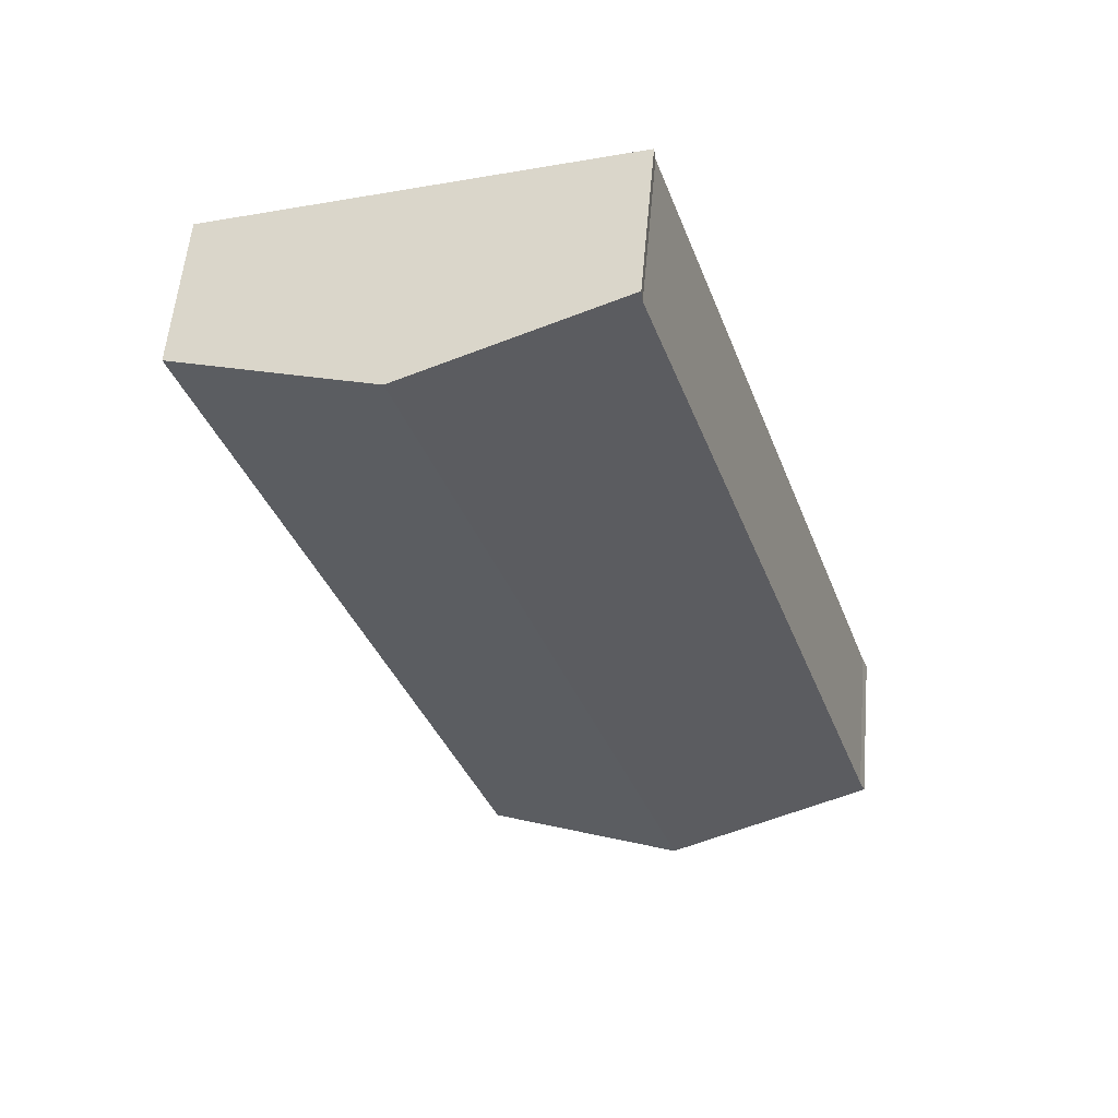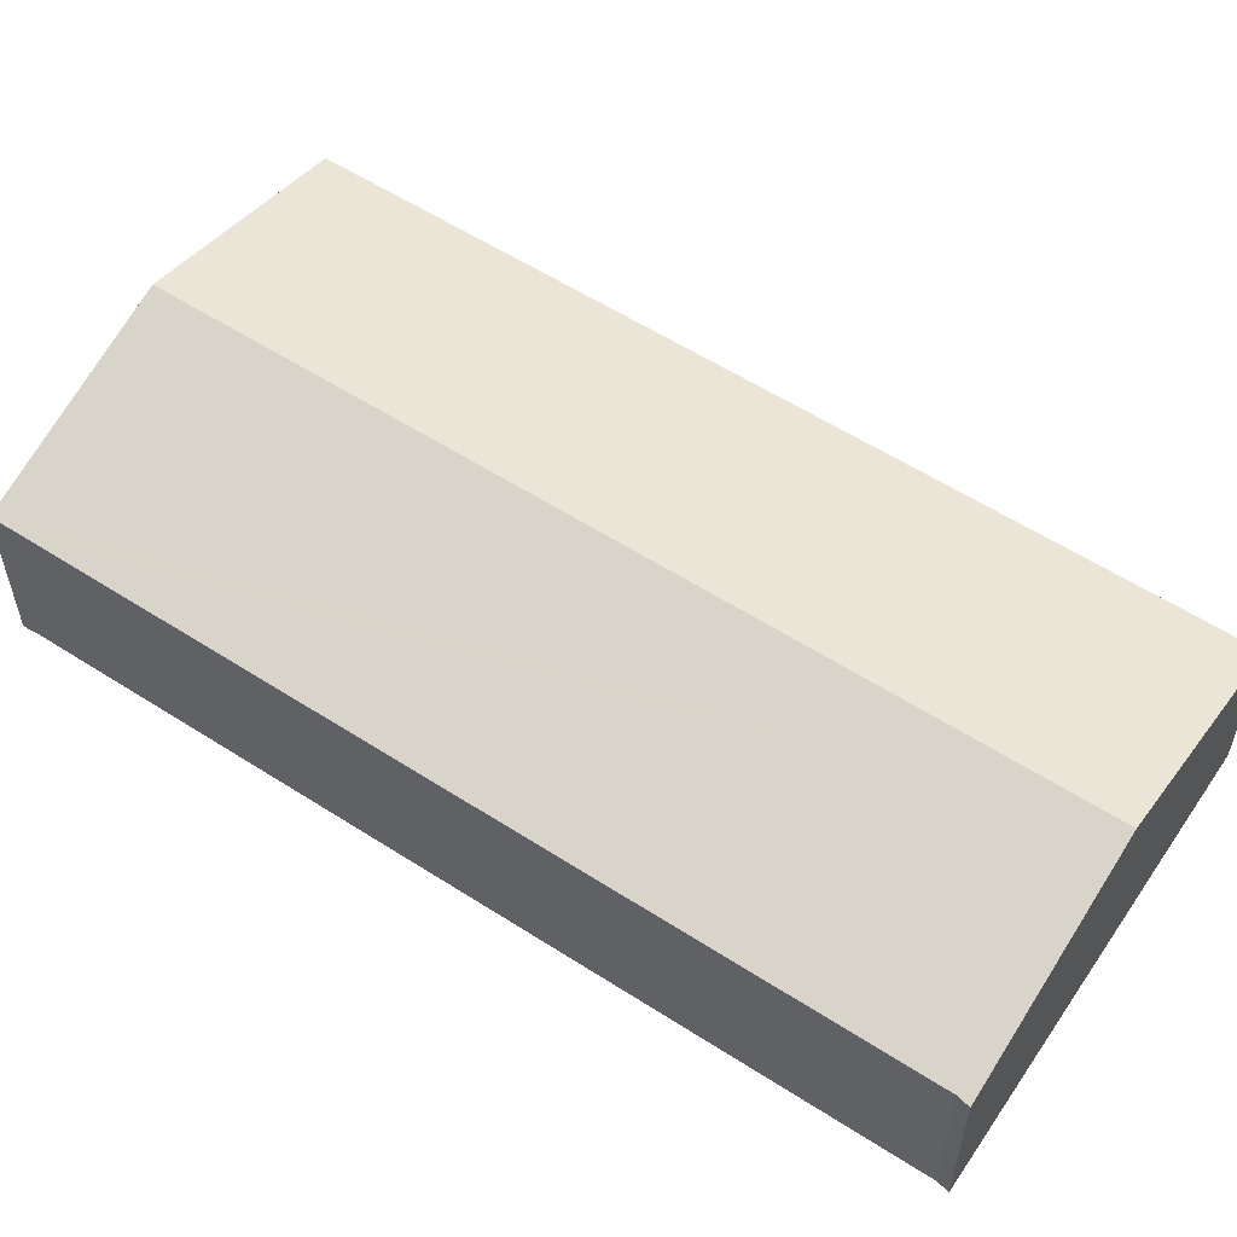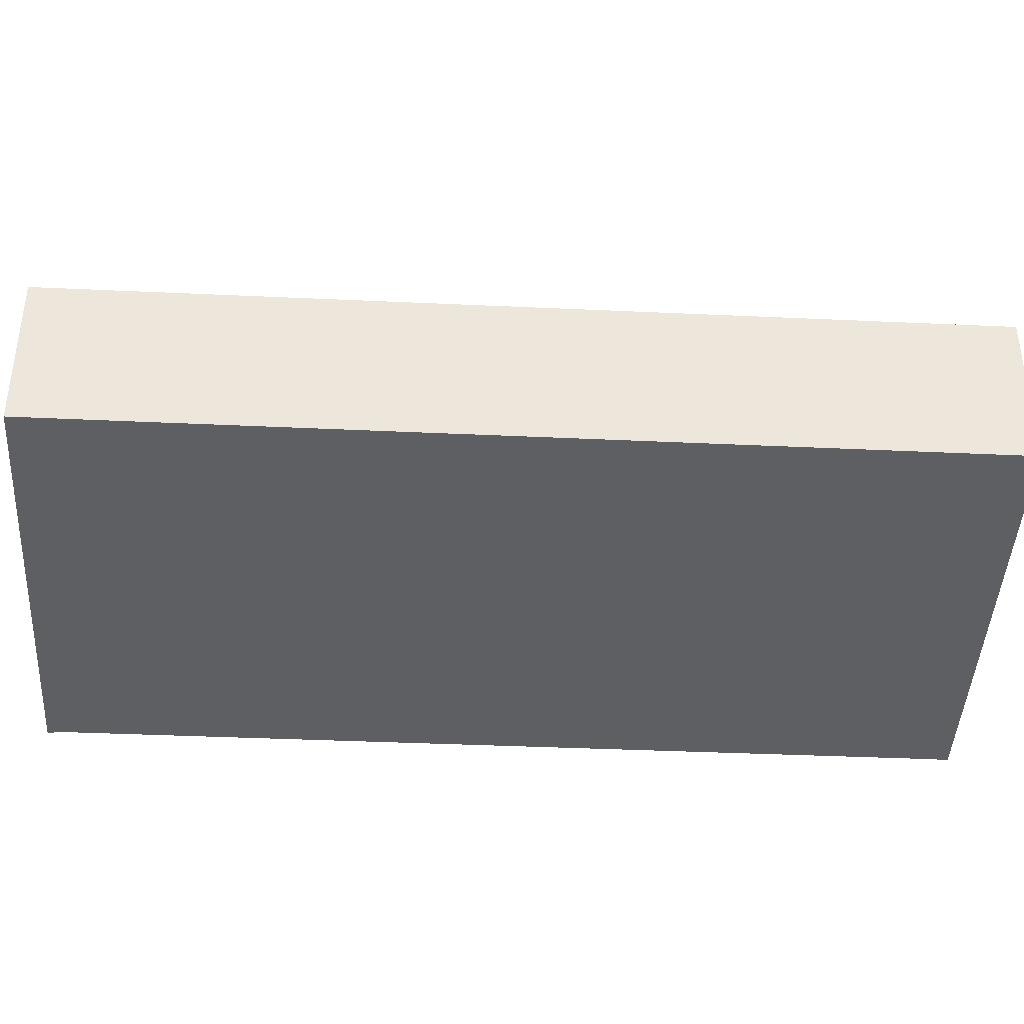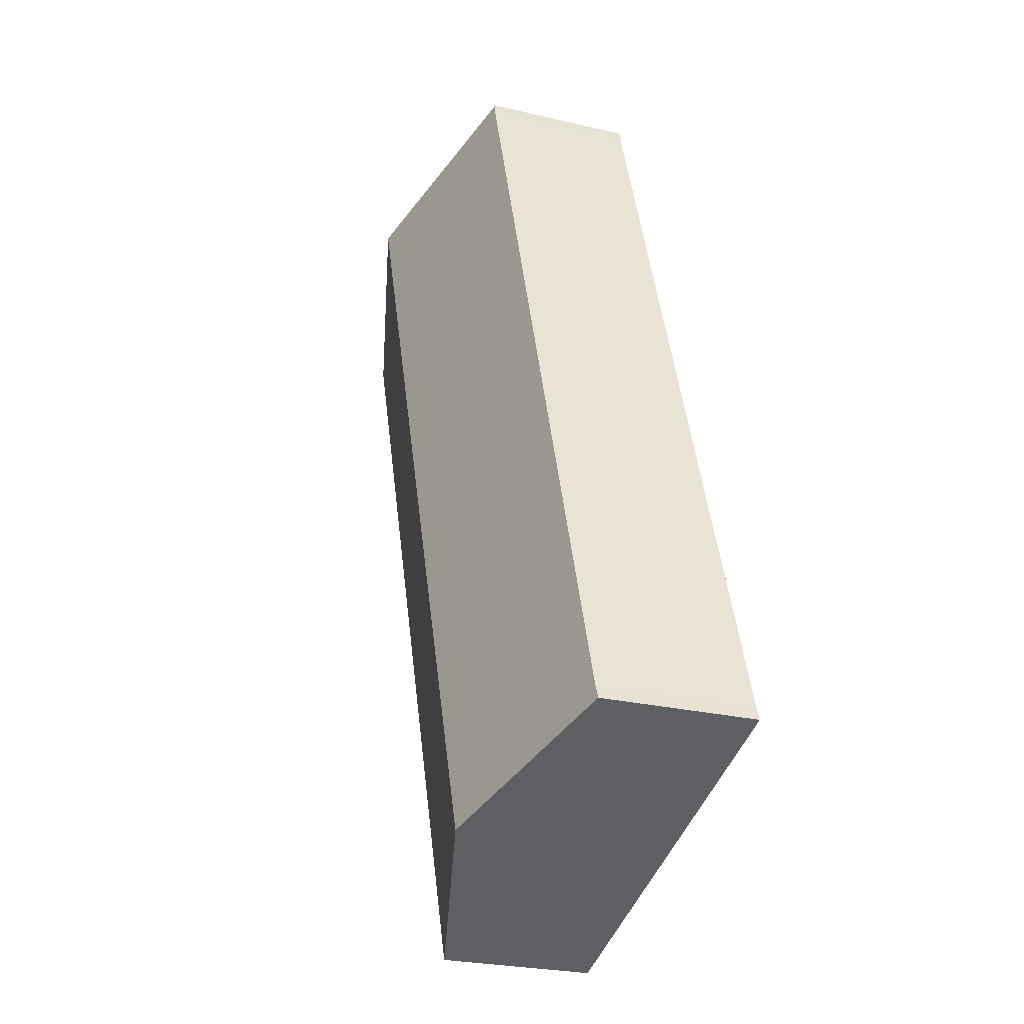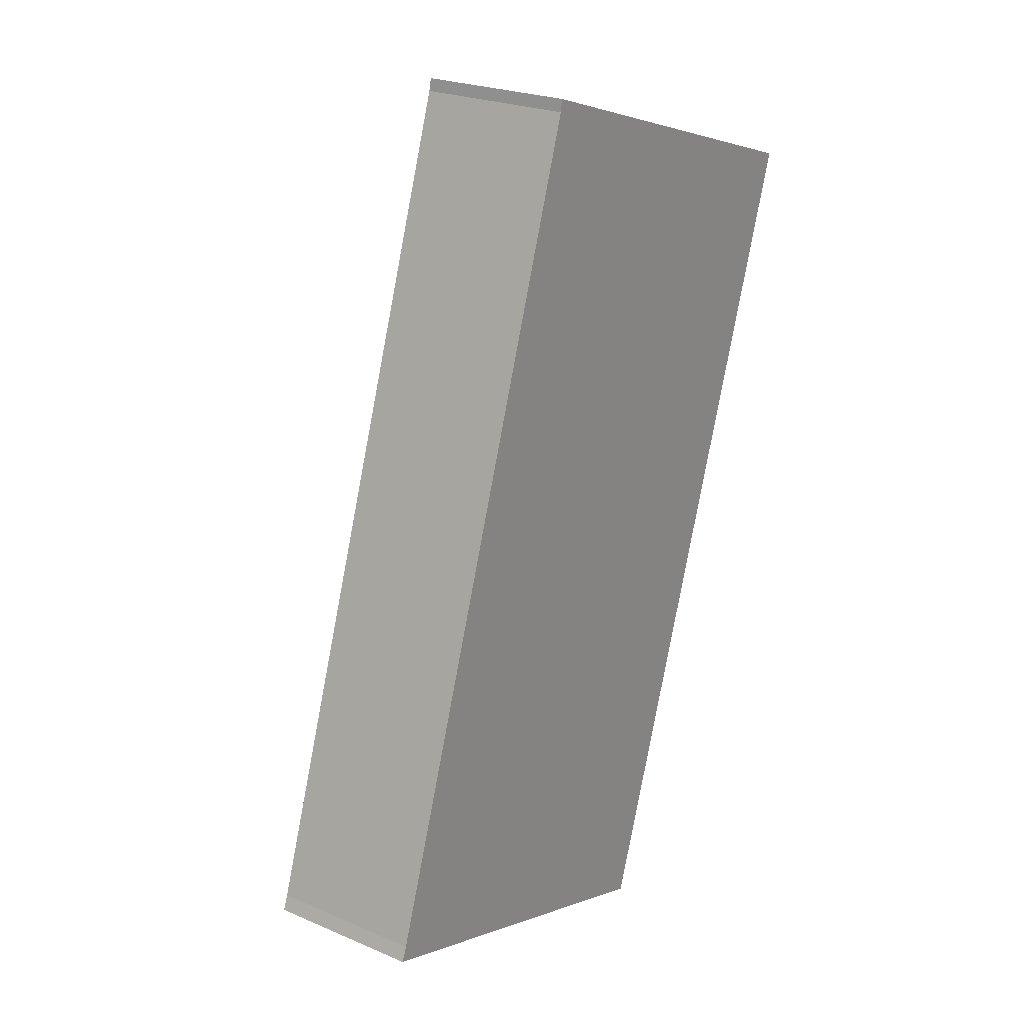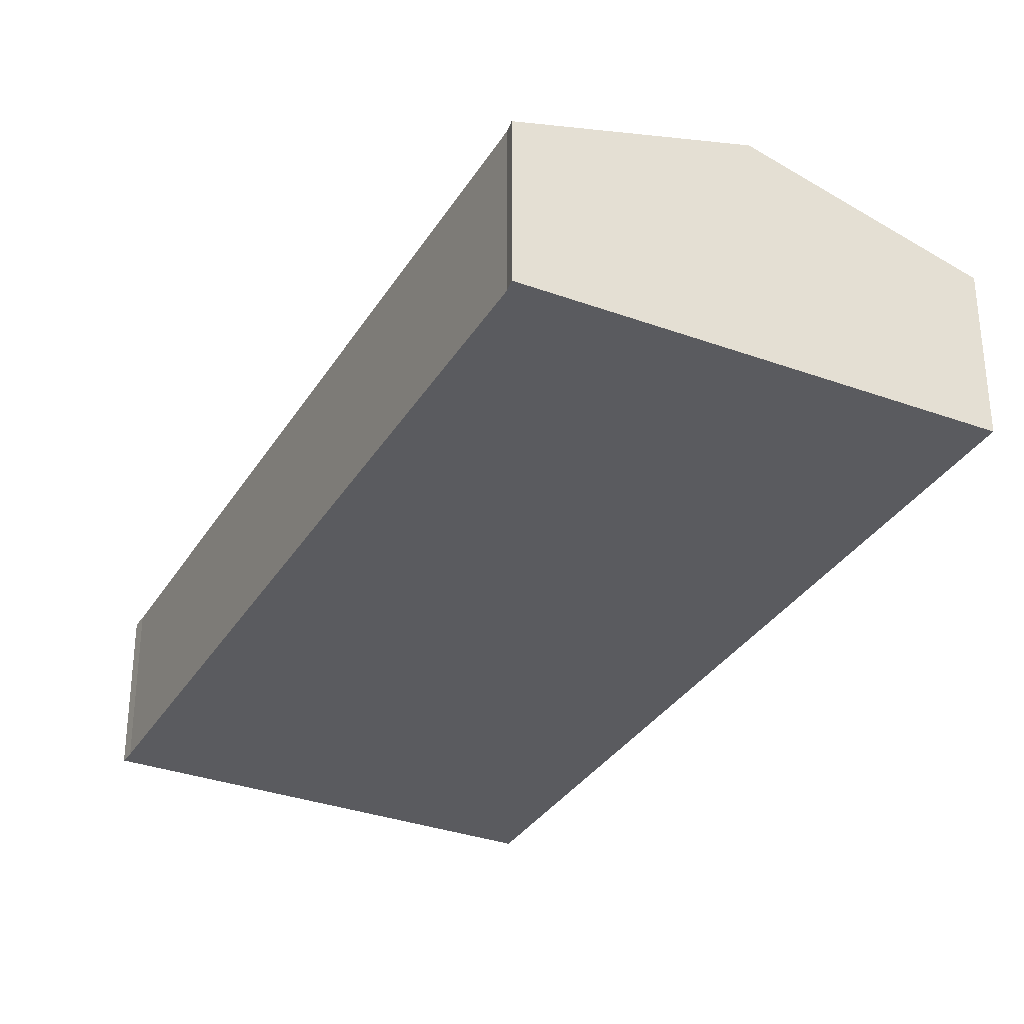
<metadata>
{"format":"obj","ext":"obj","renderer":"f3d","projection":"perspective","resolution":1024,"background":"white","views":[{"elev":56.9,"azim":-174.9,"up":"+Z"},{"elev":58.0,"azim":-38.0,"up":"+Y"},{"elev":-41.9,"azim":105.3,"up":"+Y"},{"elev":-25.9,"azim":-110.7,"up":"+Z"},{"elev":23.8,"azim":-54.5,"up":"+Z"},{"elev":-32.8,"azim":-8.4,"up":"+Y"}]}
</metadata>
<code>
v  10.71 11.48 -3.552
v  21.62 8.255 -7.07
v  21.59 8.255 -7.157
v  36.08 8.255 36.21
v  25.21 11.48 39.83
v  0 8.302 5.084e-16
v  0.304 8.314 0.784
v  14.2 8.273 42.82
v  14.29 8.238 43.48
v  21.59 4.382e-16 -7.157
v  10.71 2.175e-16 -3.552
v  0 0 0
v  0.304 -4.801e-17 0.784
v  14.2 -2.622e-15 42.82
v  14.29 -2.662e-15 43.48
v  25.21 -2.439e-15 39.83
v  36.08 -2.217e-15 36.21
v  21.62 4.329e-16 -7.07
g defaultobject
f 1 2 3
f 2 1 4
f 4 1 5
f 6 5 1
f 5 6 7
f 5 7 8
f 5 8 9
f 10 1 3
f 1 10 11
f 1 11 6
f 6 11 12
f 6 13 7
f 13 6 12
f 13 8 7
f 8 13 14
f 14 9 8
f 9 14 15
f 15 5 9
f 5 15 16
f 5 16 4
f 4 16 17
f 2 10 3
f 10 2 4
f 10 4 18
f 18 4 17
f 14 16 15
f 16 14 13
f 16 13 17
f 17 13 18
f 18 13 12
f 18 12 11
f 18 11 10

</code>
